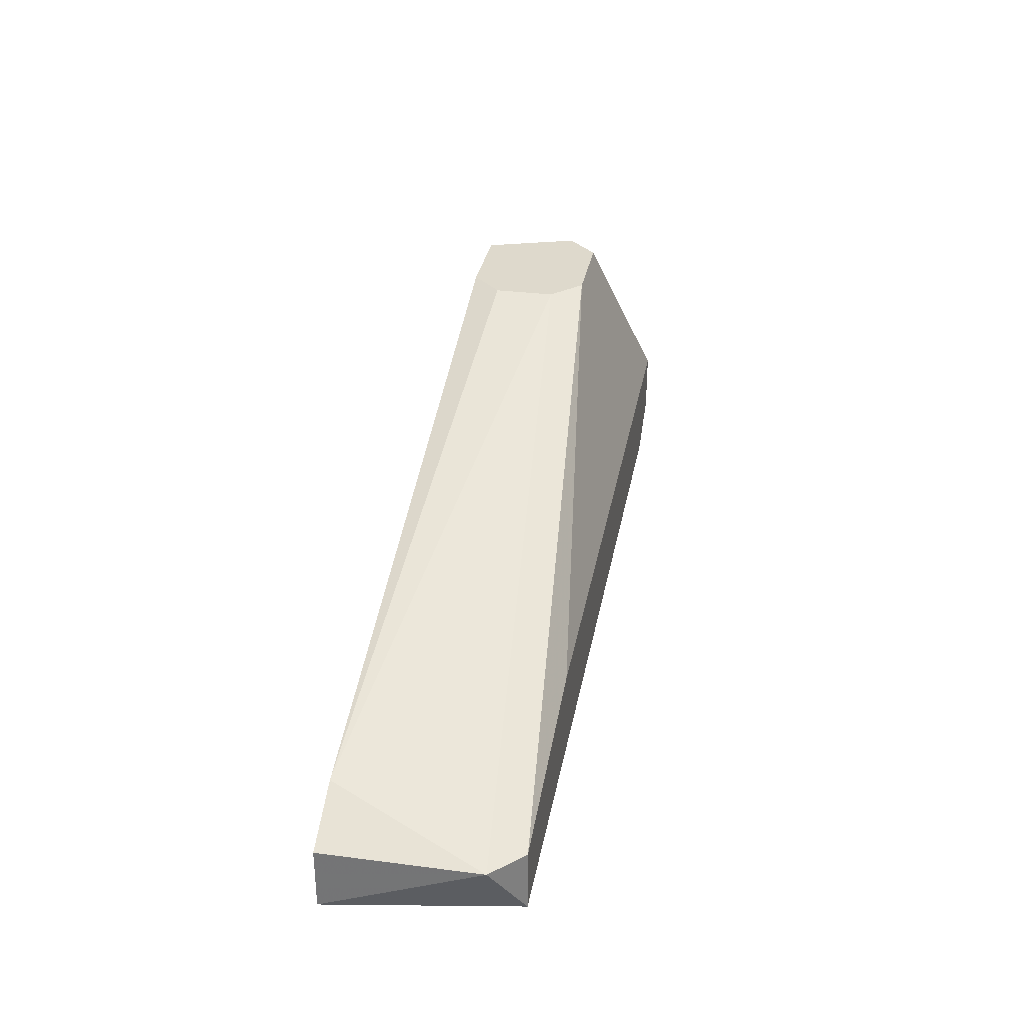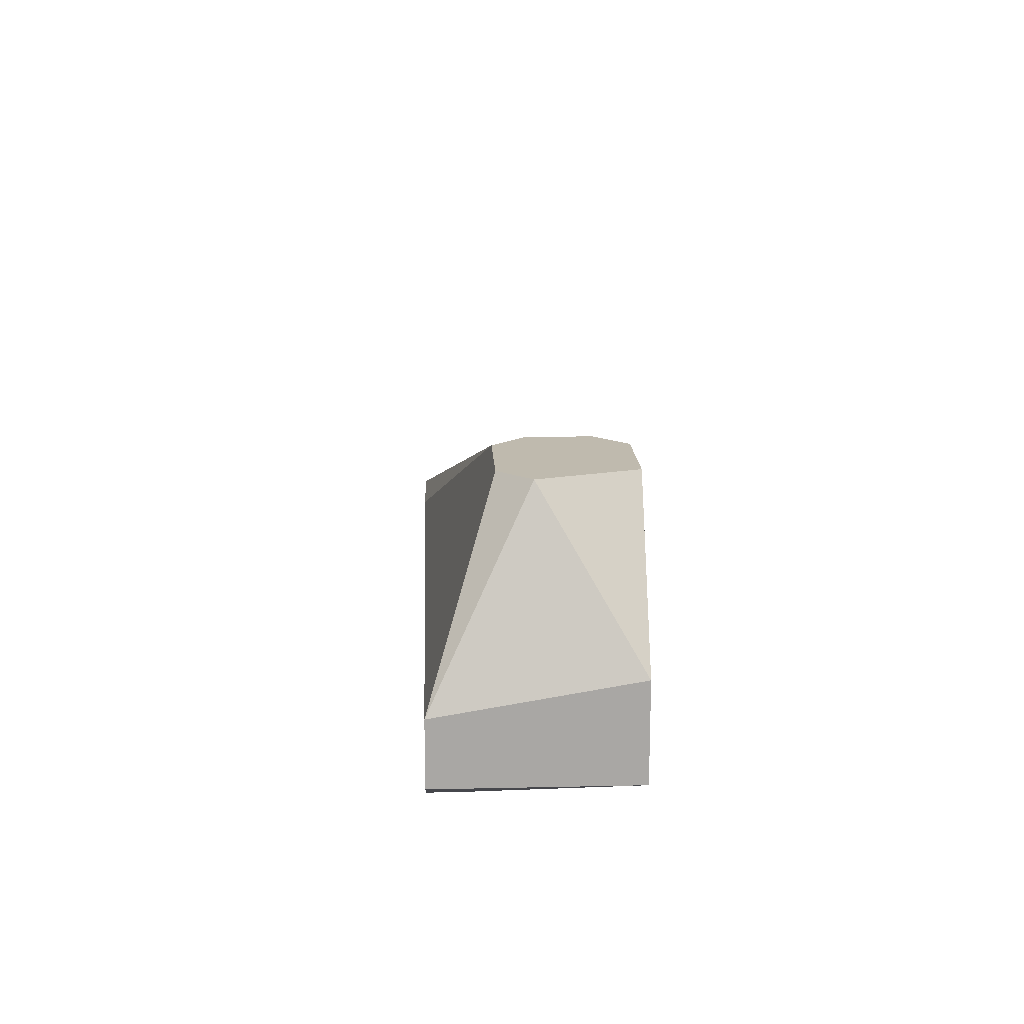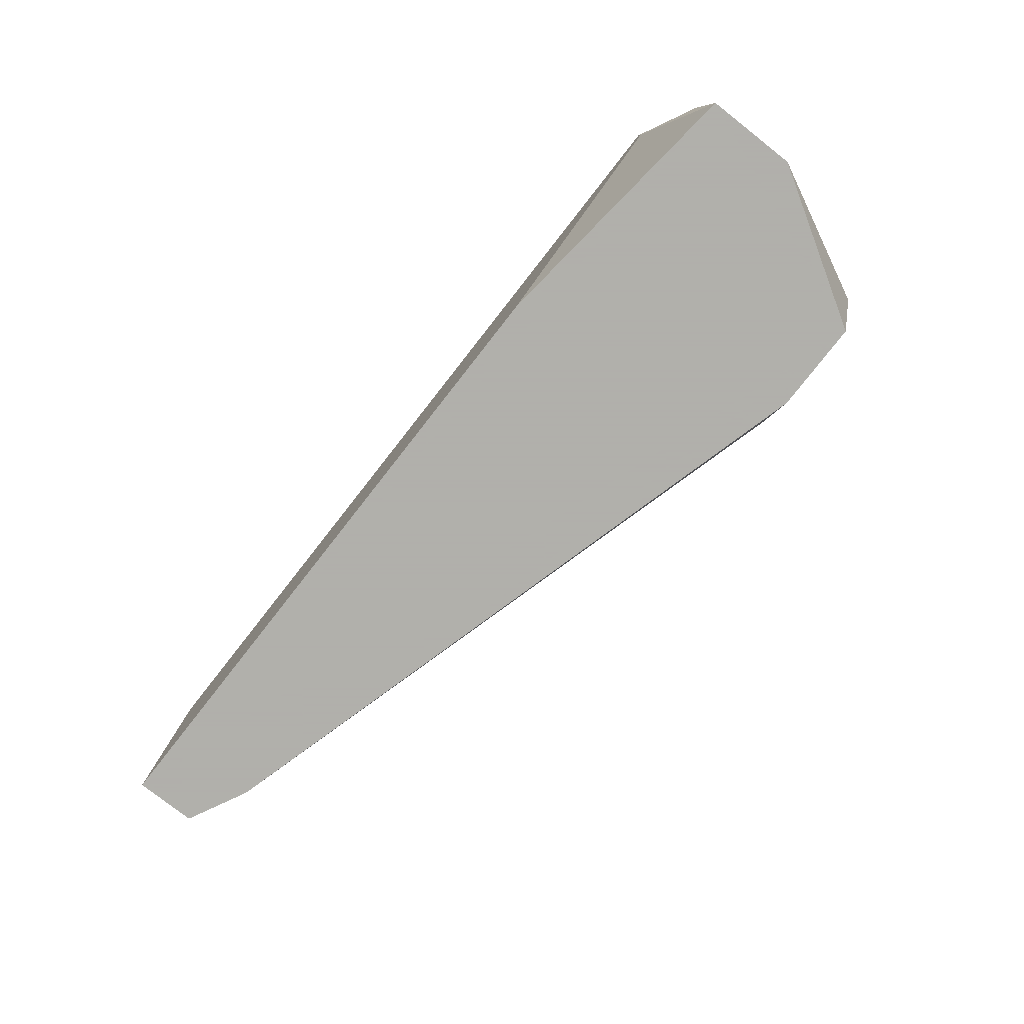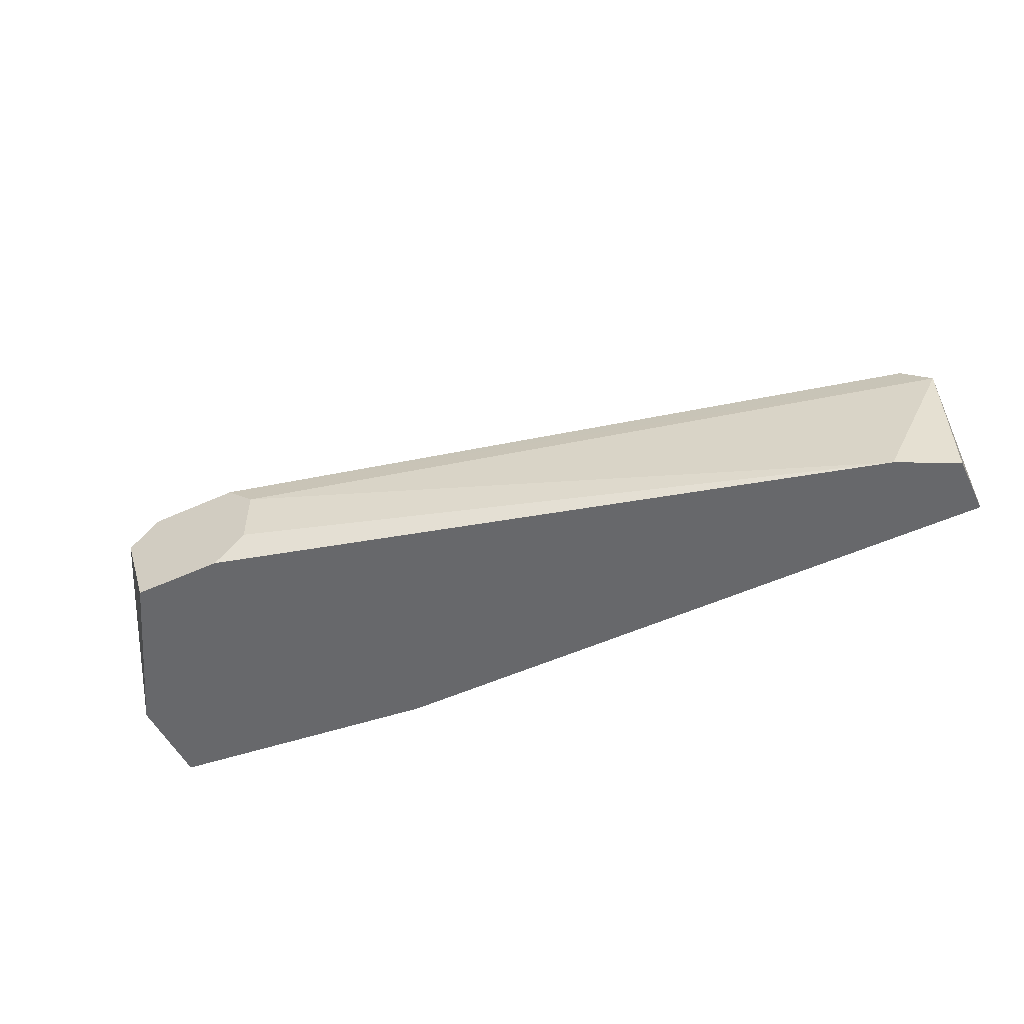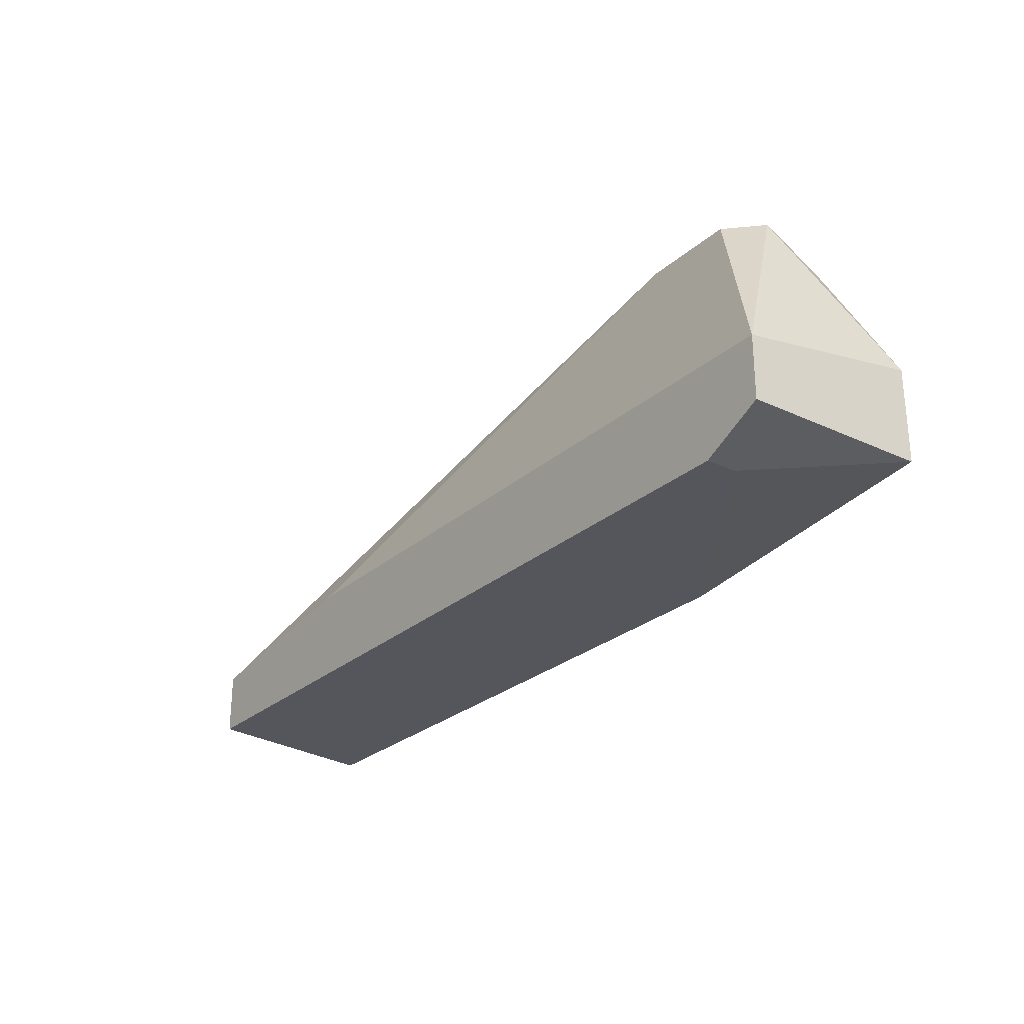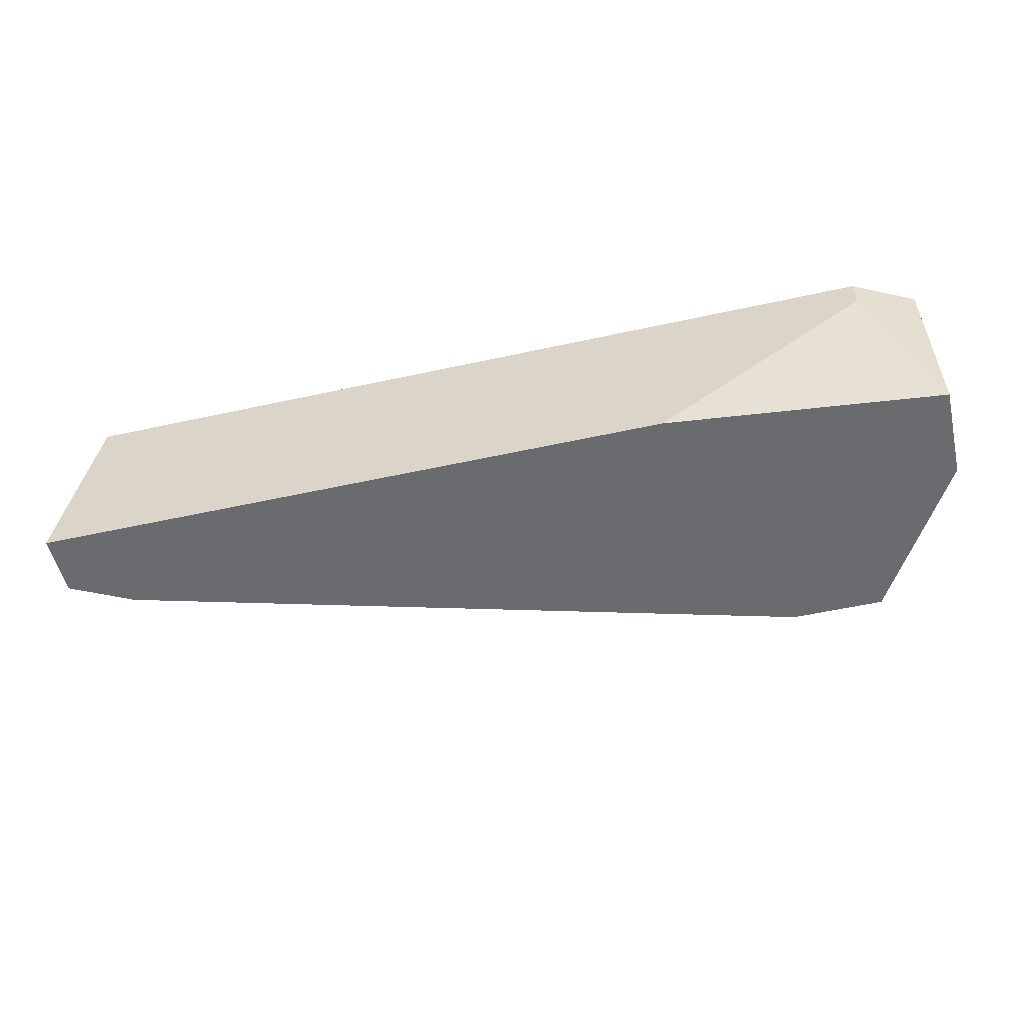
<metadata>
{"format":"obj","ext":"obj","renderer":"f3d","projection":"perspective","resolution":1024,"background":"white","views":[{"elev":32.0,"azim":100.3,"up":"+Z"},{"elev":15.5,"azim":-92.6,"up":"+Z"},{"elev":-78.4,"azim":-128.1,"up":"+Y"},{"elev":-52.5,"azim":25.9,"up":"+Y"},{"elev":-26.3,"azim":-126.4,"up":"+Z"},{"elev":-53.3,"azim":-166.7,"up":"+Y"}]}
</metadata>
<code>
v 0.004708 0.005987 0.04873
v 0.004708 -0.000679 0.04873
v 0.006372 0.000989 0.04873
v 0.006372 0.004321 0.04873
v 0.03137 0.009321 0.03873
v 0.009706 -0.000679 0.03373
v 0.04471 -0.000679 0.03707
v 0.04471 -0.000679 0.03373
v 0.04471 0.007654 0.03707
v 0.04137 -0.000679 0.03873
v 0.04303 0.009321 0.03707
v 0.04303 0.009321 0.03373
v -0.001959 0.009321 0.03373
v -0.001959 0.007654 0.03373
v -0.001959 0.004321 0.04873
v -0.000295 0.005987 0.04873
v -0.000295 -0.000679 0.04873
v -0.005297 0.009321 0.0354
v -0.005297 0.009321 0.03873
v -0.005297 -0.000679 0.0404
v -0.005297 -0.000679 0.0354
f 17 10 2
f 21 8 17
f 3 16 17
f 8 14 12
f 19 11 12
f 17 8 10
f 21 14 6
f 8 21 6
f 14 8 6
f 16 3 4
f 3 10 4
f 14 21 13
f 12 14 13
f 19 12 13
f 19 21 20
f 21 17 20
f 8 12 9
f 12 11 9
f 4 10 9
f 16 19 15
f 17 16 15
f 19 20 15
f 20 17 15
f 19 16 5
f 11 19 5
f 16 4 1
f 9 11 1
f 4 9 1
f 11 5 1
f 5 16 1
f 21 19 18
f 13 21 18
f 19 13 18
f 10 8 7
f 8 9 7
f 9 10 7
f 3 17 2
f 10 3 2

</code>
